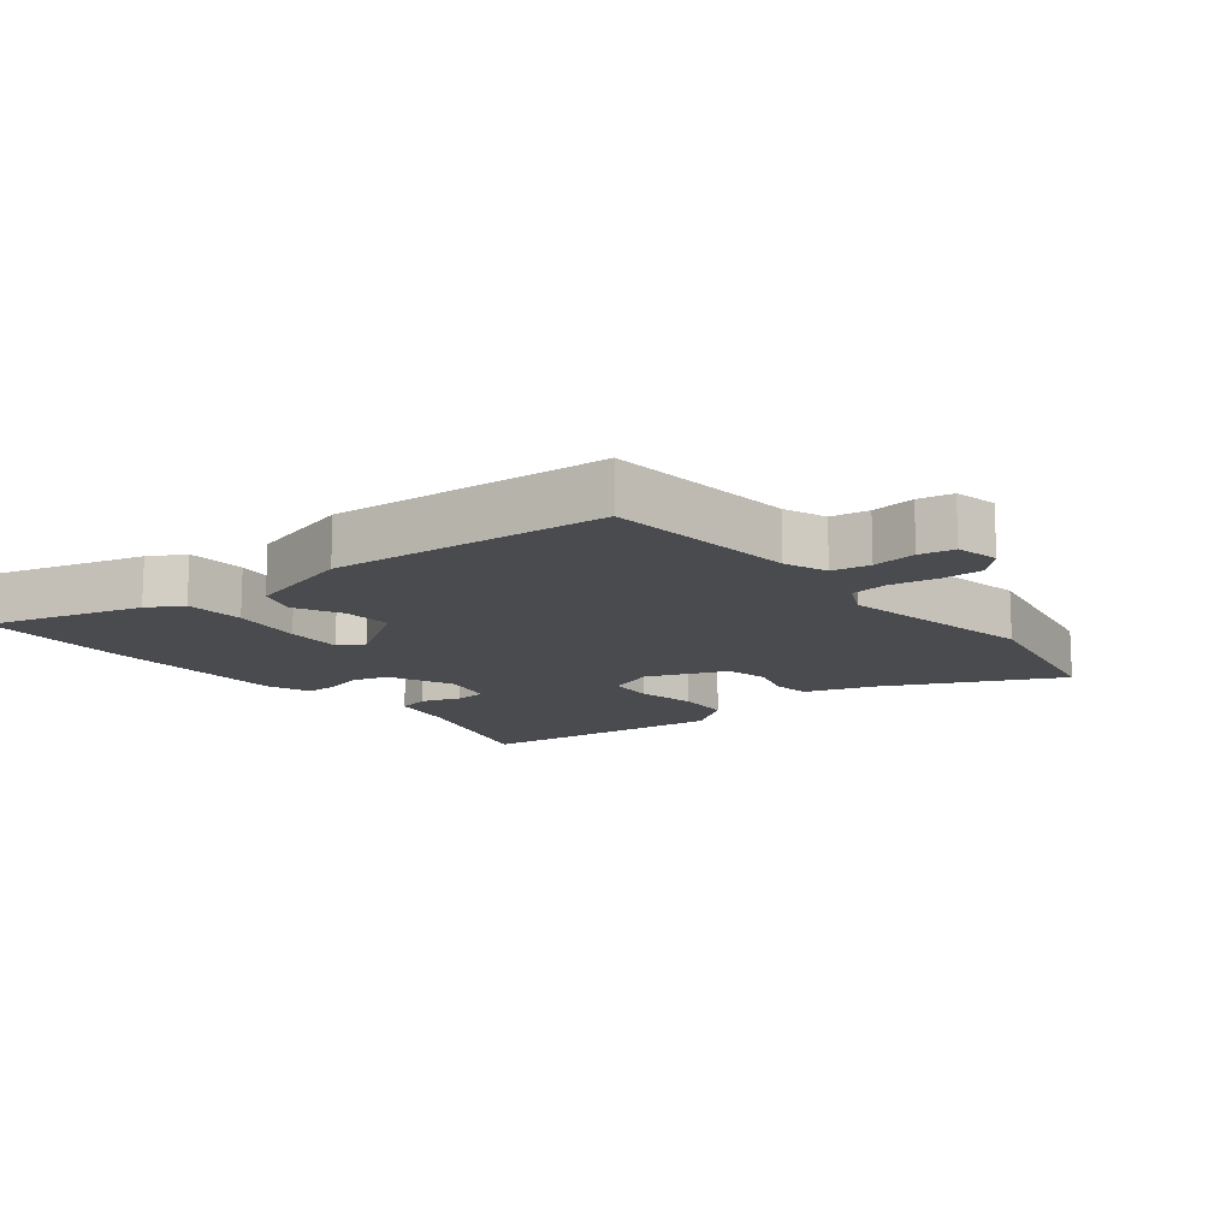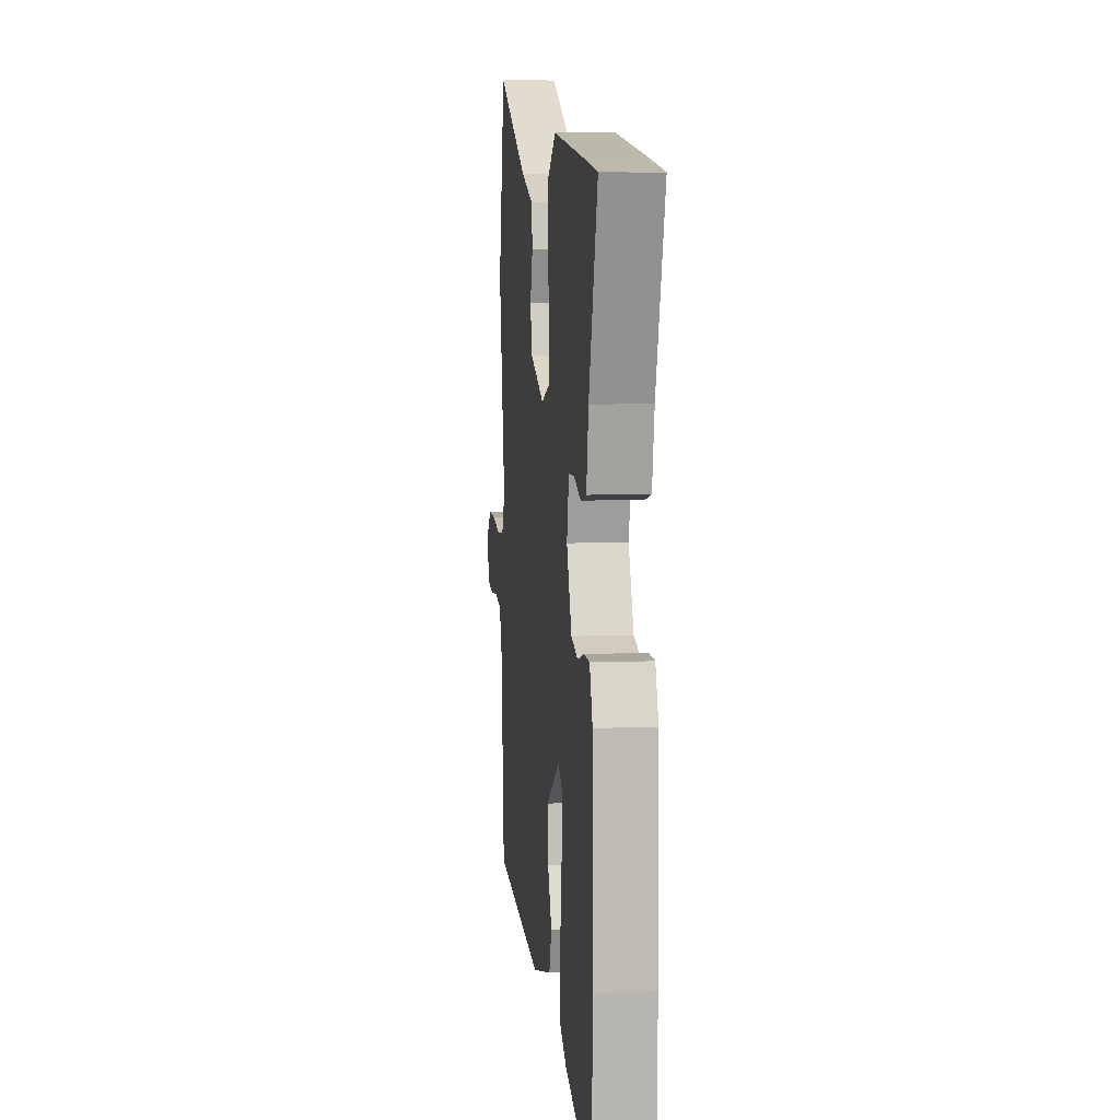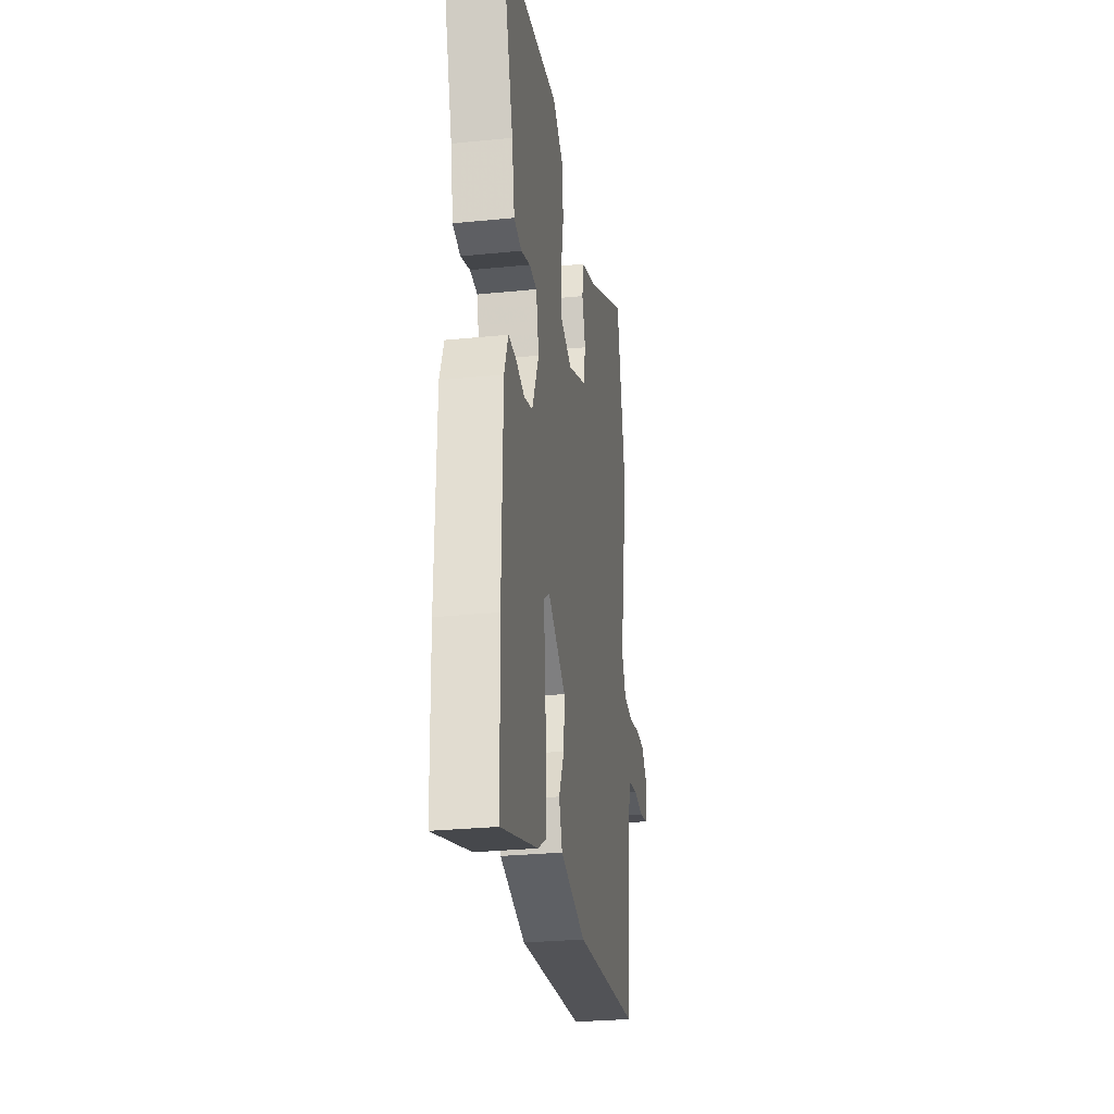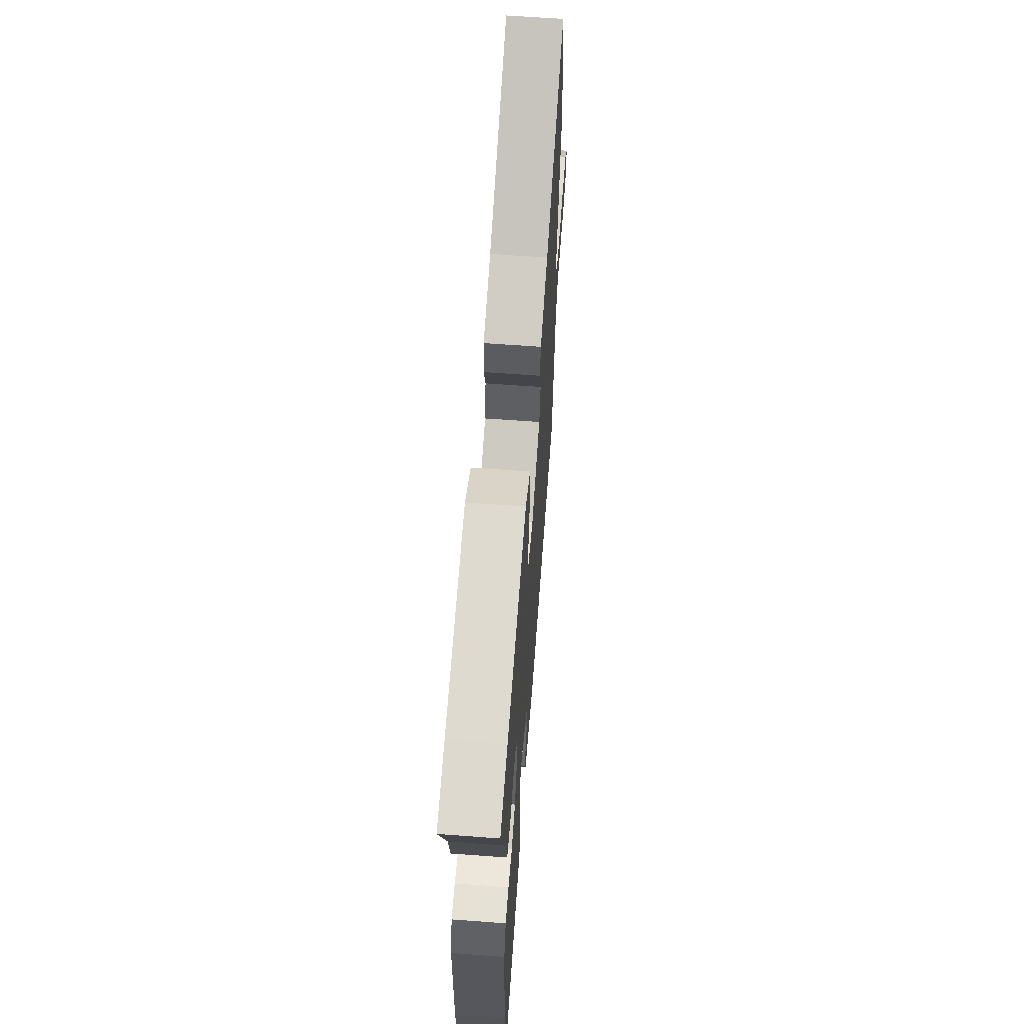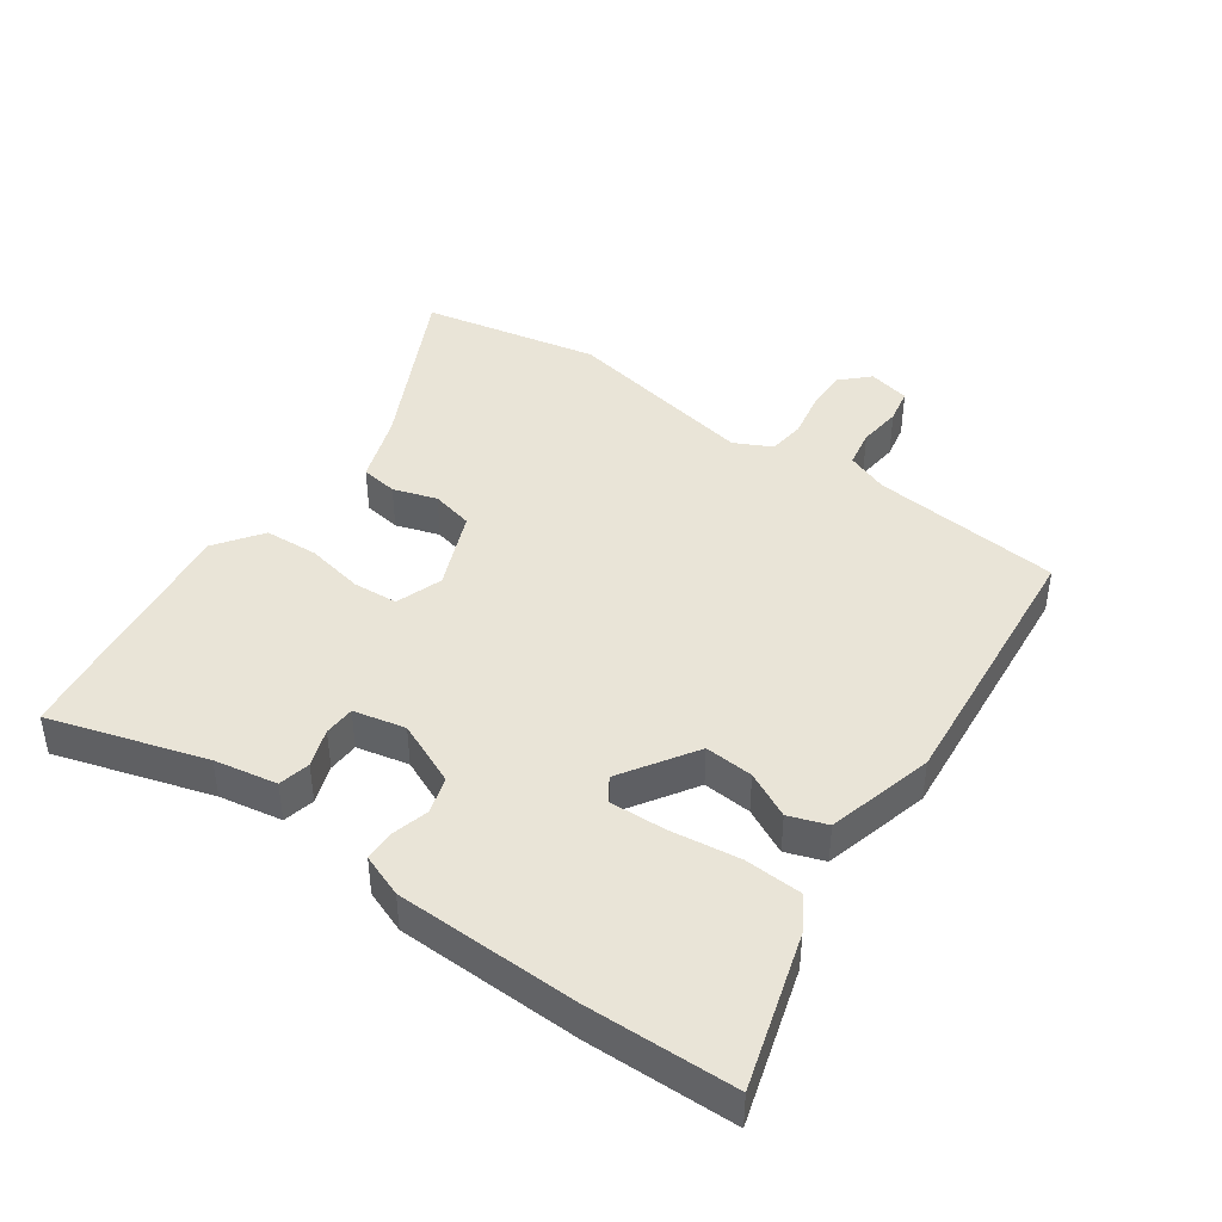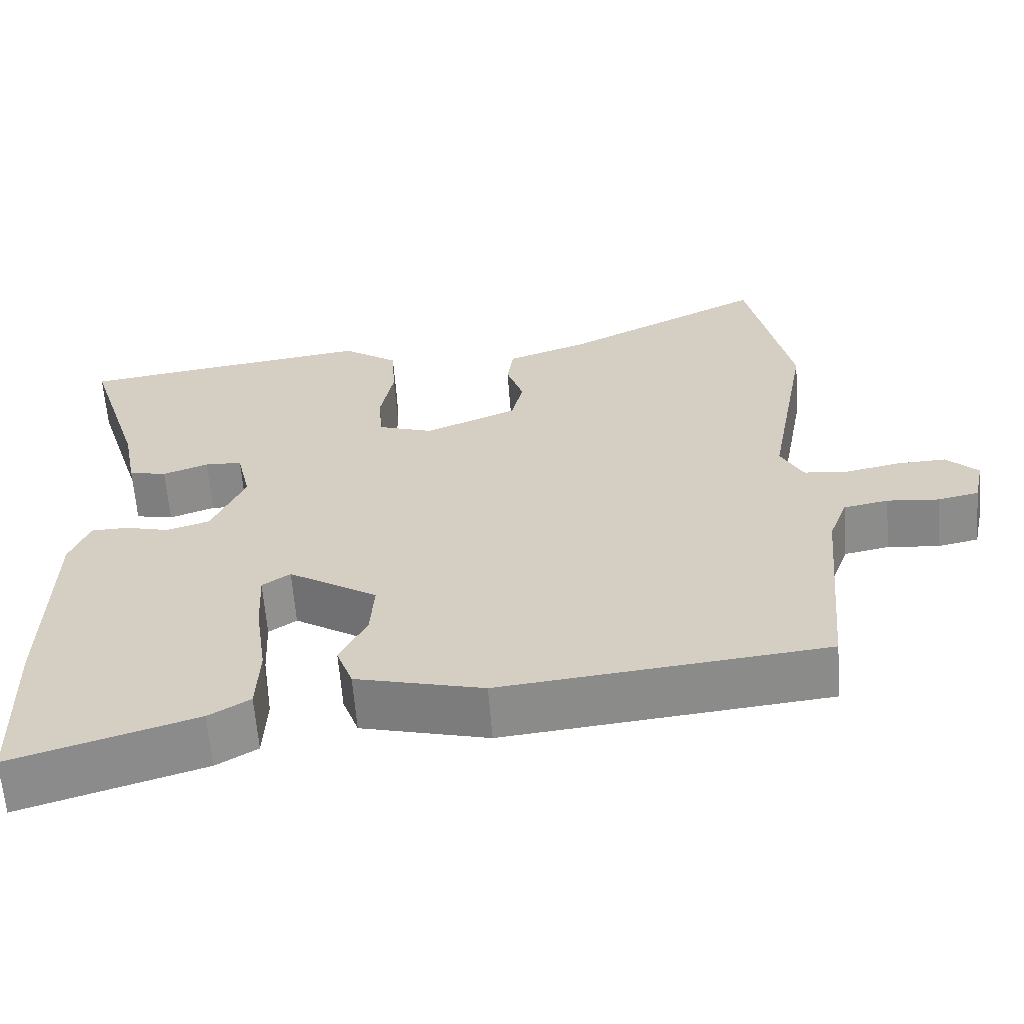
<metadata>
{"format":"obj","ext":"obj","renderer":"f3d","projection":"perspective","resolution":1024,"background":"white","views":[{"elev":-13.8,"azim":-140.5,"up":"+Y"},{"elev":7.2,"azim":83.4,"up":"+Z"},{"elev":-28.2,"azim":98.7,"up":"+Z"},{"elev":63.4,"azim":94.3,"up":"+Z"},{"elev":43.1,"azim":125.5,"up":"+Y"},{"elev":-62.9,"azim":-175.5,"up":"+Z"}]}
</metadata>
<code>
v -0.528 0.07 0.366
v -0.471 0.07 0.636
v -0.209 0.07 0.505
v -0.104 0.07 0.468
v -0.096 0.07 0.411
v -0.118 0.07 0.344
v -0.103 0.07 0.279
v 0.017 0.07 0.229
v 0.089 0.07 0.254
v 0.094 0.07 0.323
v 0.077 0.07 0.412
v 0.082 0.07 0.495
v 0.154 0.07 0.546
v 0.43 0.07 0.51
v 0.536 0.07 0.495
v 0.462 0.07 0.256
v 0.444 0.07 0.159
v 0.395 0.07 0.148
v 0.336 0.07 0.169
v 0.288 0.07 0.167
v 0.27 0.07 0.087
v 0.313 0.07 -0.012
v 0.369 0.07 -0.029
v 0.426 0.07 -0.014
v 0.474 0.07 -0.015
v 0.499 0.07 -0.081
v 0.504 0.07 -0.365
v 0.497 0.07 -0.594
v 0.261 0.07 -0.522
v 0.208 0.07 -0.49
v 0.204 0.07 -0.4
v 0.219 0.07 -0.292
v 0.223 0.07 -0.206
v 0.187 0.07 -0.181
v 0.072 0.07 -0.254
v 0.077 0.07 -0.329
v 0.112 0.07 -0.4
v 0.091 0.07 -0.459
v -0.074 0.07 -0.502
v -0.494 0.07 -0.46
v -0.52 0.07 -0.167
v -0.544 0.07 -0.102
v -0.602 0.07 -0.091
v -0.669 0.07 -0.098
v -0.722 0.07 -0.087
v -0.736 0.07 -0.022
v -0.695 0.07 0.019
v -0.631 0.07 0.017
v -0.561 0.07 0.003
v -0.503 0.07 0.009
v -0.474 0.07 0.066
v -0.528 0 0.366
v -0.471 0 0.636
v -0.209 0 0.505
v -0.104 0 0.468
v -0.096 0 0.411
v -0.118 0 0.344
v -0.103 0 0.279
v 0.017 0 0.229
v 0.089 0 0.254
v 0.094 0 0.323
v 0.077 0 0.412
v 0.082 0 0.495
v 0.154 0 0.546
v 0.43 0 0.51
v 0.536 0 0.495
v 0.462 0 0.256
v 0.444 0 0.159
v 0.395 0 0.148
v 0.336 0 0.169
v 0.288 0 0.167
v 0.27 0 0.087
v 0.313 0 -0.012
v 0.369 0 -0.029
v 0.426 0 -0.014
v 0.474 0 -0.015
v 0.499 0 -0.081
v 0.504 0 -0.365
v 0.497 0 -0.594
v 0.261 0 -0.522
v 0.208 0 -0.49
v 0.204 0 -0.4
v 0.219 0 -0.292
v 0.223 0 -0.206
v 0.187 0 -0.181
v 0.072 0 -0.254
v 0.077 0 -0.329
v 0.112 0 -0.4
v 0.091 0 -0.459
v -0.074 0 -0.502
v -0.494 0 -0.46
v -0.52 0 -0.167
v -0.544 0 -0.102
v -0.602 0 -0.091
v -0.669 0 -0.098
v -0.722 0 -0.087
v -0.736 0 -0.022
v -0.695 0 0.019
v -0.631 0 0.017
v -0.561 0 0.003
v -0.503 0 0.009
v -0.474 0 0.066
f 47 48 49
f 46 47 49
f 45 46 49
f 44 45 49
f 43 44 49
f 42 43 49 50
f 41 42 50 51
f 40 41 51
f 39 40 51
f 38 39 51
f 37 38 51
f 36 37 51
f 30 31 32
f 29 30 32
f 28 29 32
f 27 28 32
f 26 27 32
f 25 26 32
f 24 25 32
f 23 24 32
f 22 23 32 33
f 21 22 33 34
f 16 17 18 19
f 16 19 20
f 15 16 20
f 14 15 20
f 13 14 20
f 12 13 20
f 11 12 20
f 10 11 20
f 21 34 35
f 20 21 35
f 10 20 35
f 9 10 35
f 3 4 5 6
f 3 6 7
f 2 3 7
f 1 2 7
f 51 1 7
f 36 51 7
f 35 36 7
f 35 7 8
f 8 9 35
f 100 99 98
f 100 98 97
f 100 97 96
f 100 96 95
f 100 95 94
f 101 100 94 93
f 102 101 93 92
f 102 92 91
f 102 91 90
f 102 90 89
f 102 89 88
f 102 88 87
f 83 82 81
f 83 81 80
f 83 80 79
f 83 79 78
f 83 78 77
f 83 77 76
f 83 76 75
f 83 75 74
f 84 83 74 73
f 85 84 73 72
f 70 69 68 67
f 71 70 67
f 71 67 66
f 71 66 65
f 71 65 64
f 71 64 63
f 71 63 62
f 71 62 61
f 86 85 72
f 86 72 71
f 86 71 61
f 86 61 60
f 57 56 55 54
f 58 57 54
f 58 54 53
f 58 53 52
f 58 52 102
f 58 102 87
f 58 87 86
f 59 58 86
f 86 60 59
f 1 52 53 2
f 2 53 54 3
f 3 54 55 4
f 4 55 56 5
f 5 56 57 6
f 6 57 58 7
f 7 58 59 8
f 8 59 60 9
f 9 60 61 10
f 10 61 62 11
f 11 62 63 12
f 12 63 64 13
f 13 64 65 14
f 14 65 66 15
f 15 66 67 16
f 16 67 68 17
f 17 68 69 18
f 18 69 70 19
f 19 70 71 20
f 20 71 72 21
f 21 72 73 22
f 22 73 74 23
f 23 74 75 24
f 24 75 76 25
f 25 76 77 26
f 26 77 78 27
f 27 78 79 28
f 28 79 80 29
f 29 80 81 30
f 30 81 82 31
f 31 82 83 32
f 32 83 84 33
f 33 84 85 34
f 34 85 86 35
f 35 86 87 36
f 36 87 88 37
f 37 88 89 38
f 38 89 90 39
f 39 90 91 40
f 40 91 92 41
f 41 92 93 42
f 42 93 94 43
f 43 94 95 44
f 44 95 96 45
f 45 96 97 46
f 46 97 98 47
f 47 98 99 48
f 48 99 100 49
f 49 100 101 50
f 50 101 102 51
f 51 102 52 1

</code>
